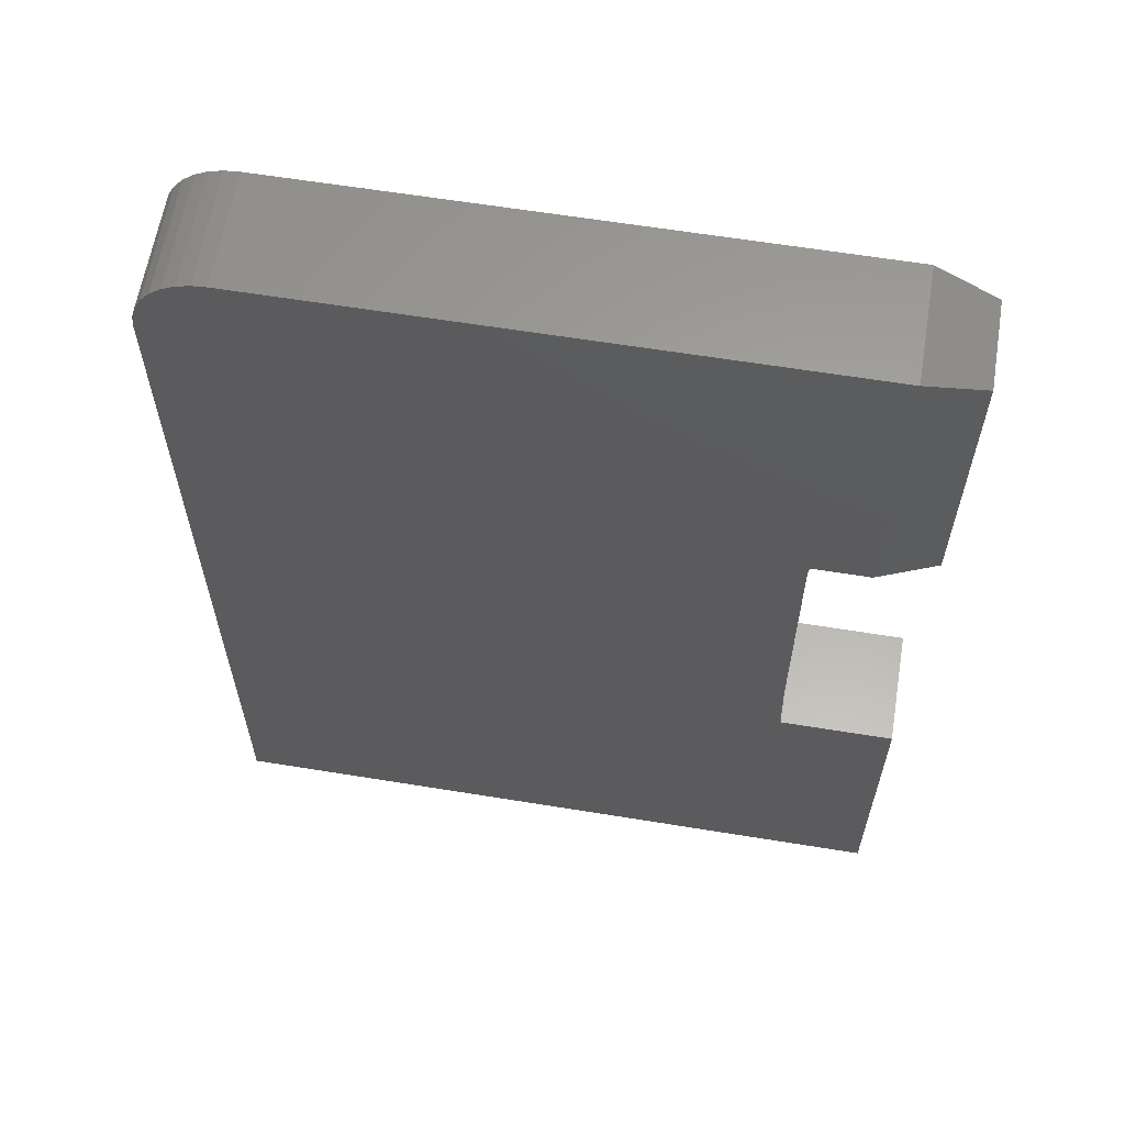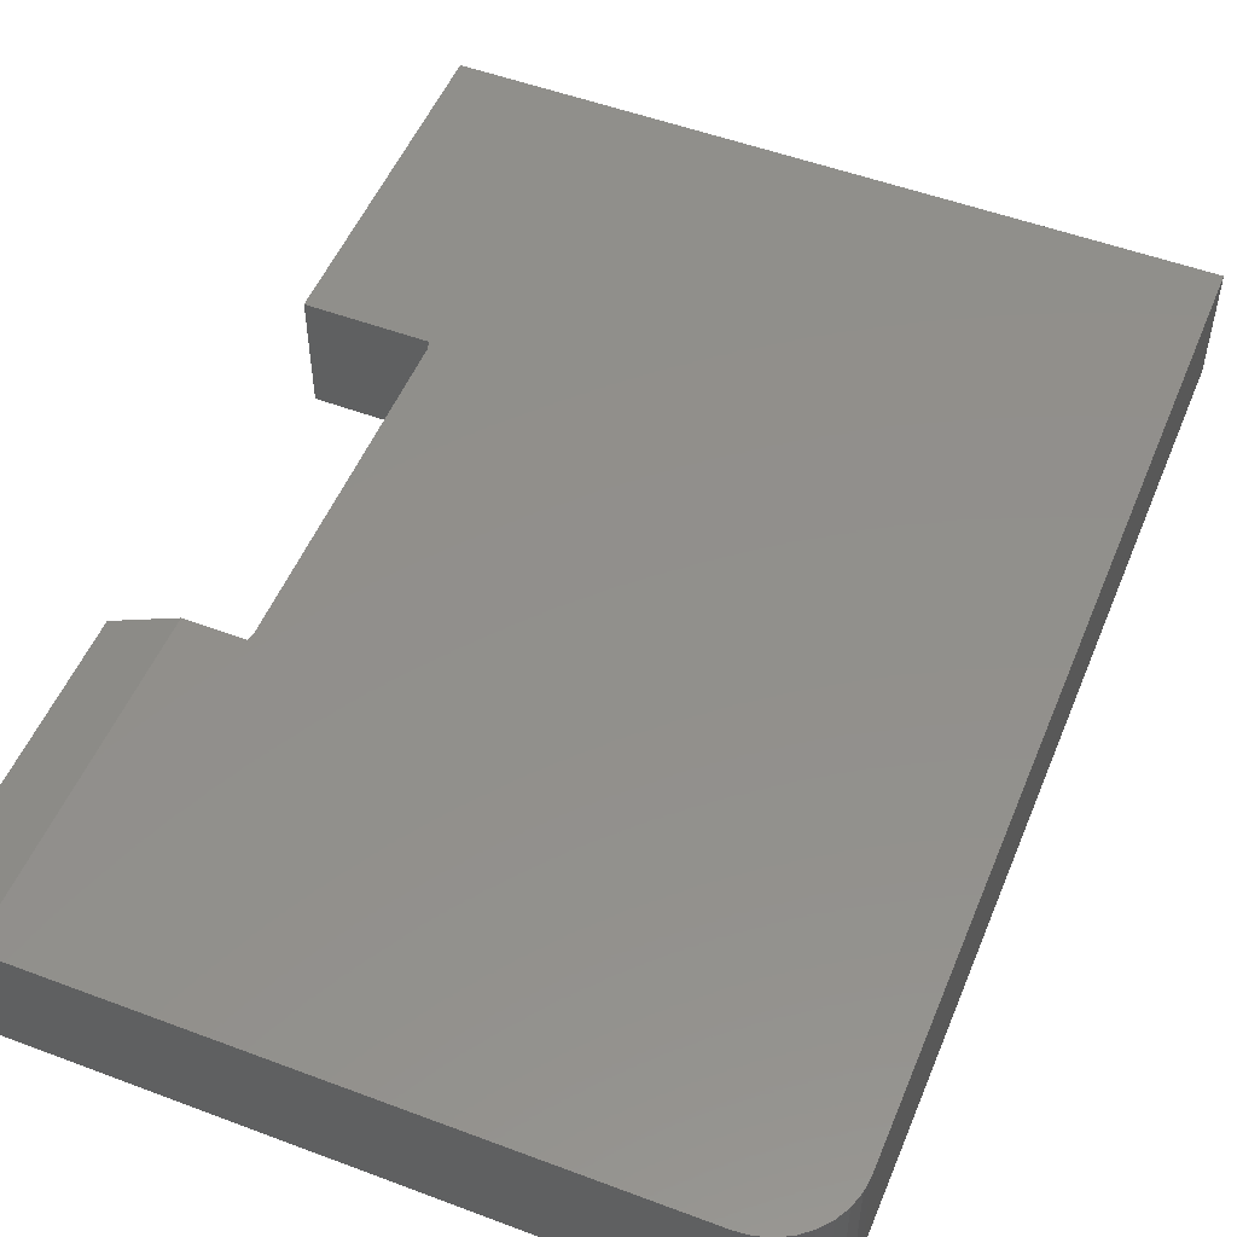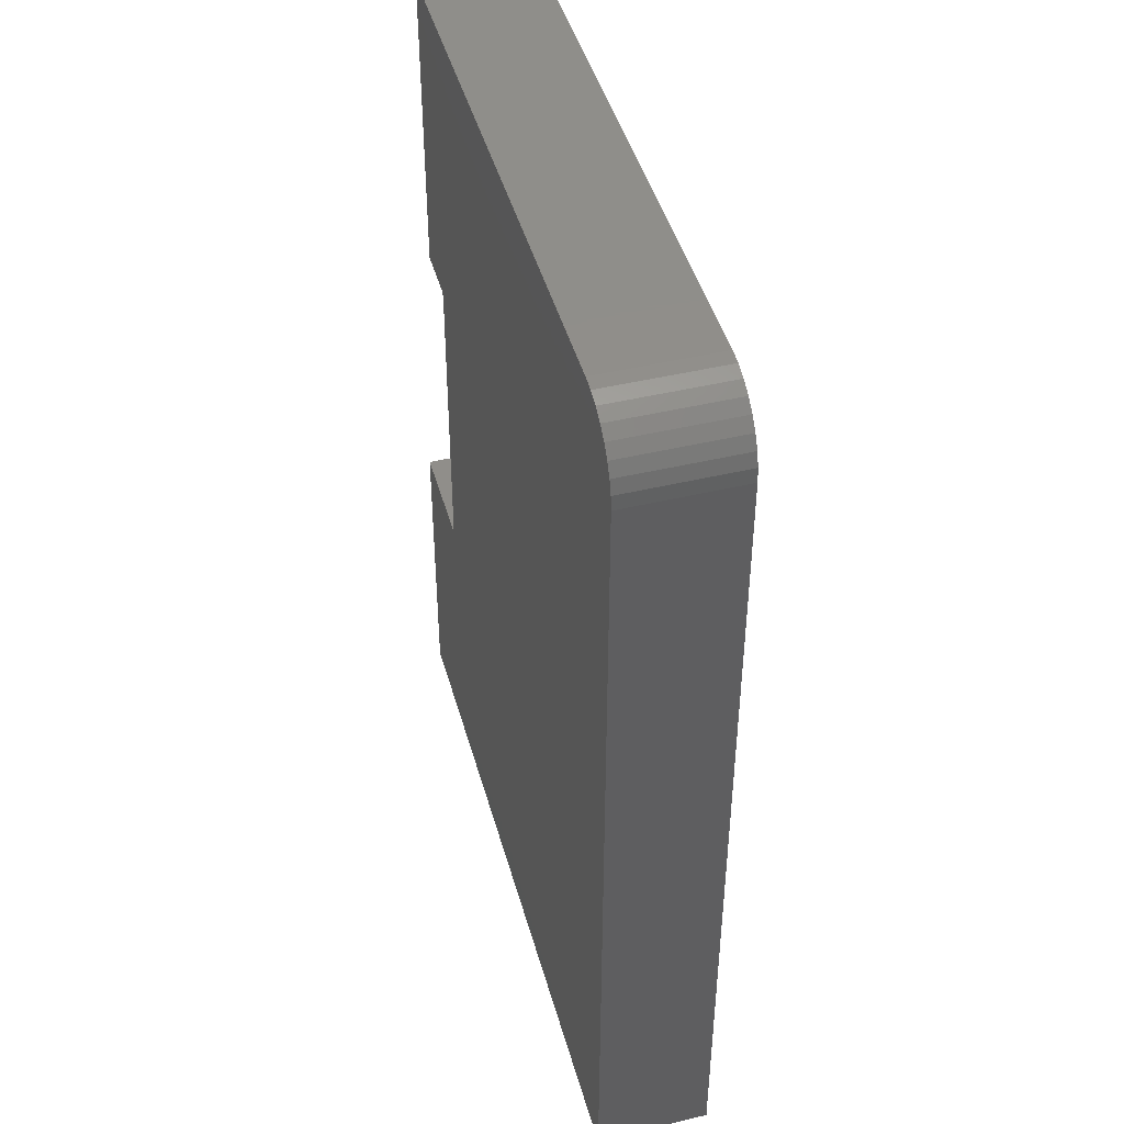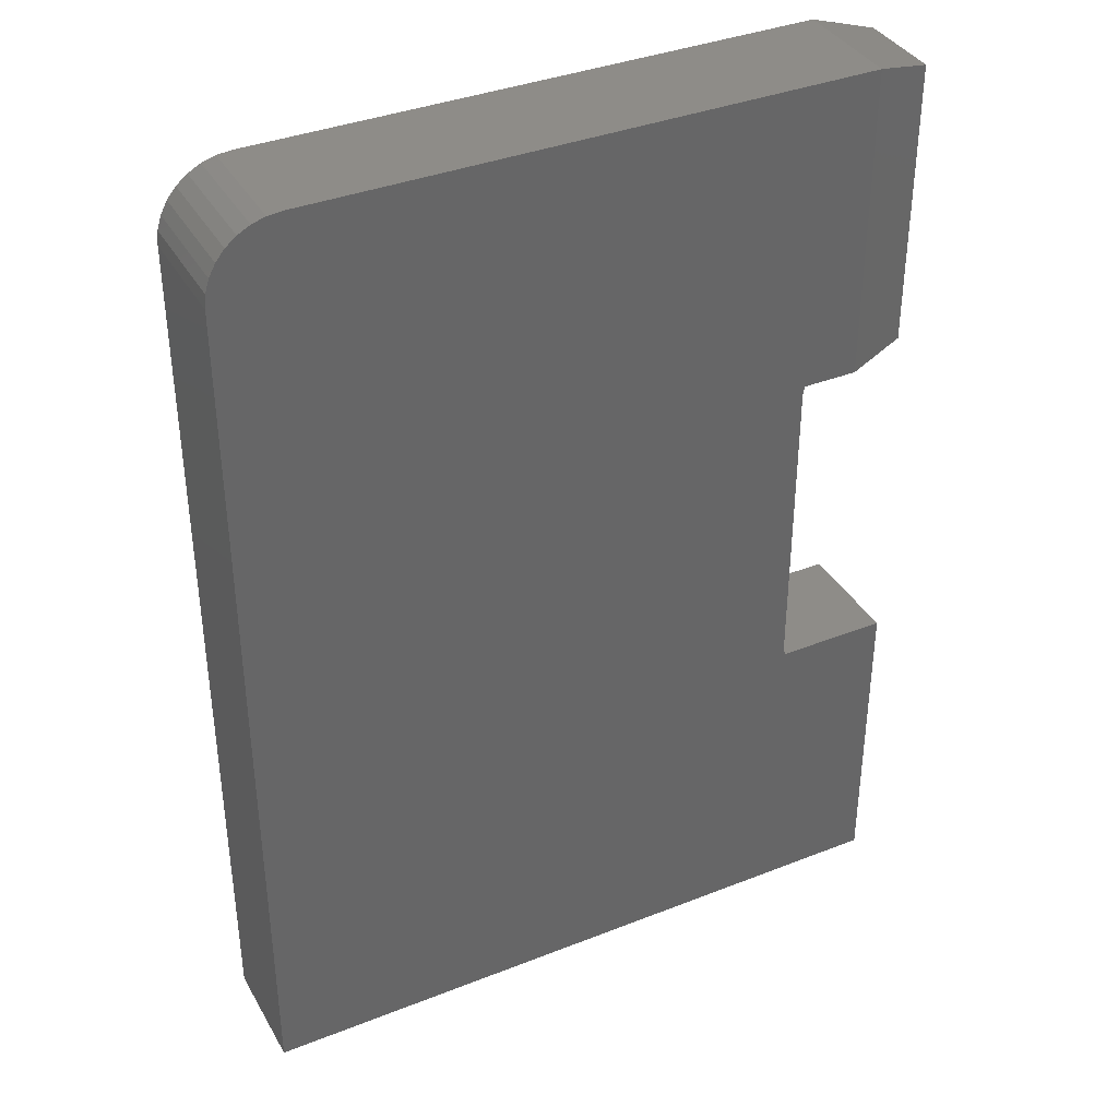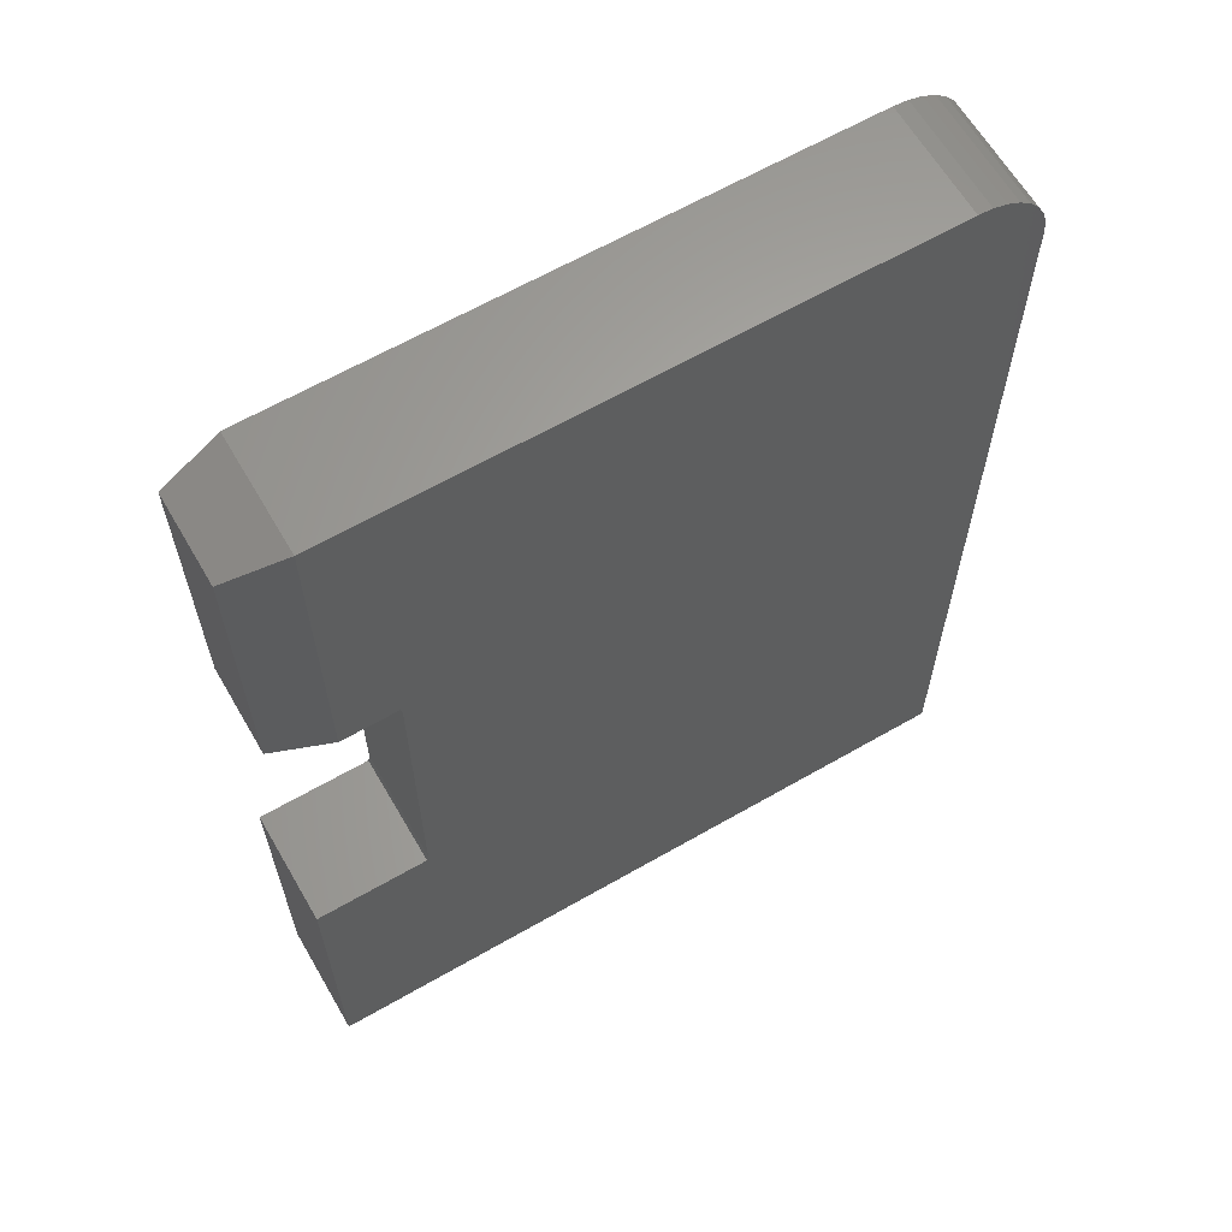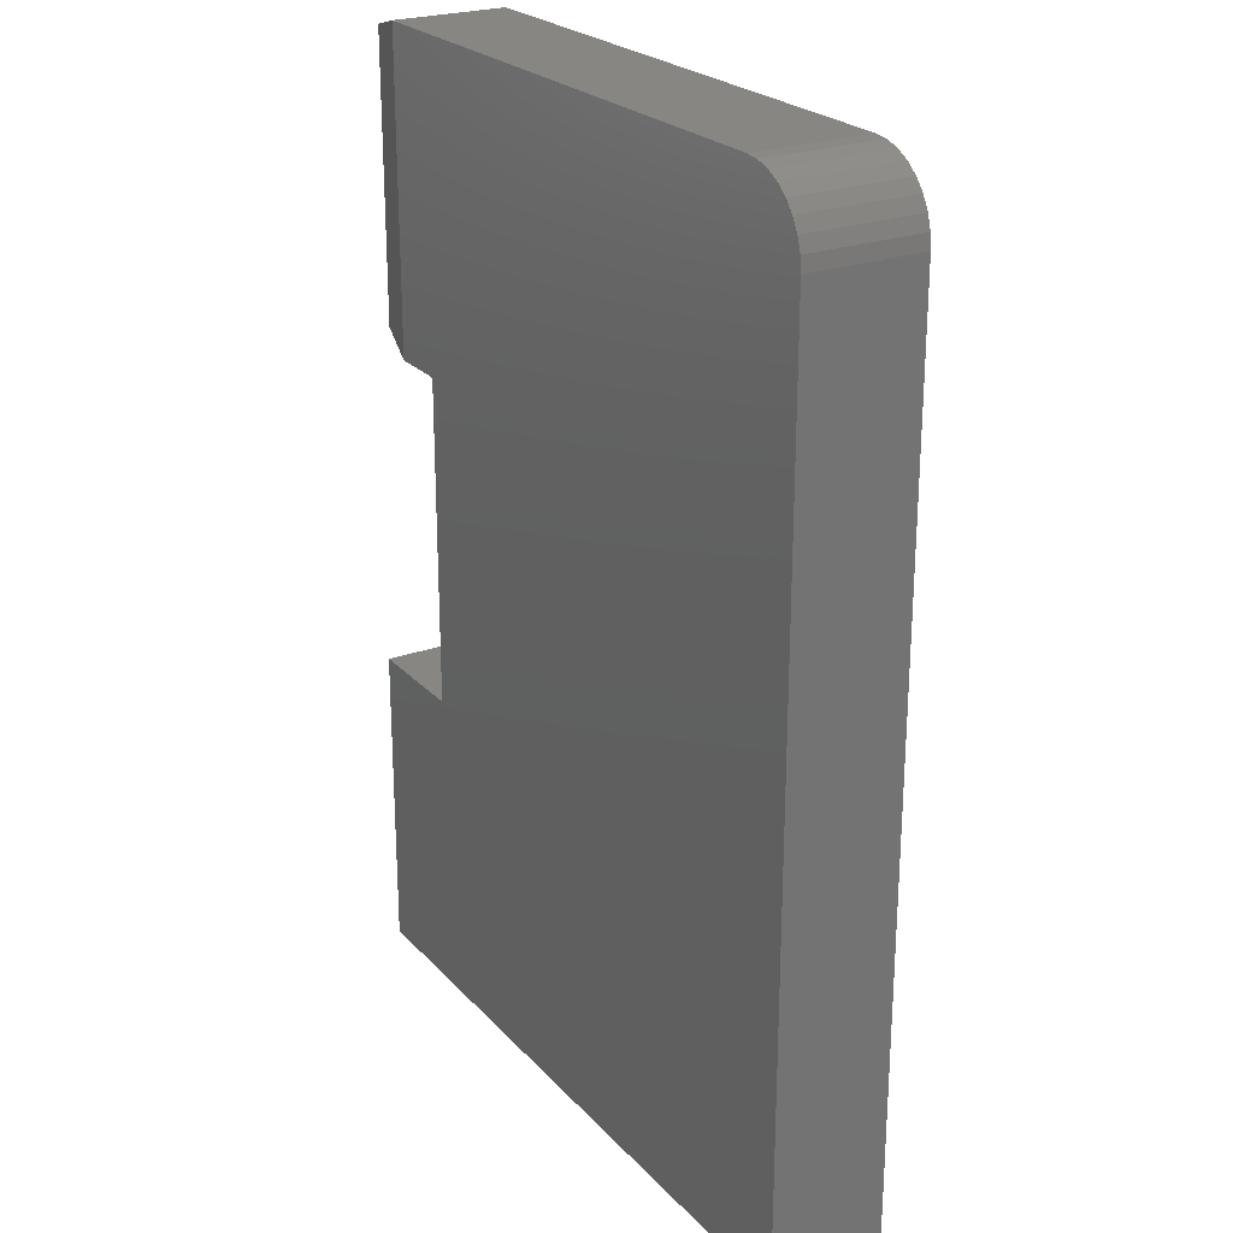
<metadata>
{"format":"stl","ext":"stl","renderer":"f3d","projection":"perspective","resolution":1024,"background":"white","views":[{"elev":61.8,"azim":-170.6,"up":"+Z"},{"elev":51.9,"azim":22.1,"up":"+Y"},{"elev":45.5,"azim":74.6,"up":"+Z"},{"elev":37.4,"azim":153.2,"up":"+Z"},{"elev":63.4,"azim":-30.2,"up":"+Z"},{"elev":24.0,"azim":58.8,"up":"+Z"}]}
</metadata>
<code>
# stl→obj: 40 verts, 76 faces
v 0.1891 -0.0625 0.2266
v 0.1891 1.743e-17 0.2266
v 0.1891 -0.0625 0.7109
v 0.1891 4.432e-17 0.7109
v 0.1576 4.47e-17 0.7492
v 0.1649 4.499e-17 0.747
v 0.15 4.432e-17 0.75
v -0.1562 2.385e-17 0.75
v 0.1717 4.516e-17 0.7434
v 0.1776 4.522e-17 0.7386
v 0.1825 4.516e-17 0.7326
v 0.1861 4.499e-17 0.7259
v 0.1883 4.47e-17 0.7186
v -0.1562 1.778e-17 0.5781
v -0.126 9.486e-18 0.3984
v -0.125 9.787e-18 0.4029
v -0.125 1.927e-17 0.5737
v -0.126 1.946e-17 0.5781
v -0.1875 -3.469e-18 0.2266
v -0.1875 6.072e-18 0.3984
v 0.15 -0.0625 0.75
v 0.1649 -0.0625 0.747
v 0.1576 -0.0625 0.7492
v -0.1562 -0.0625 0.75
v -0.1562 -0.0625 0.5781
v 0.1883 -0.0625 0.7186
v 0.1861 -0.0625 0.7259
v 0.1825 -0.0625 0.7326
v 0.1776 -0.0625 0.7386
v 0.1717 -0.0625 0.7434
v -0.126 -0.0625 0.5781
v -0.125 -0.0625 0.5737
v -0.125 -0.0625 0.4029
v -0.126 -0.0625 0.3984
v -0.1875 -0.0625 0.2266
v -0.1875 -0.0625 0.3984
v -0.1875 -0.05469 0.7422
v -0.1875 -0.007812 0.7422
v -0.1875 -0.05469 0.5859
v -0.1875 -0.007812 0.5859
f 1 2 3
f 3 2 4
f 5 6 7
f 8 7 6
f 8 6 9
f 8 9 10
f 8 10 11
f 8 11 12
f 8 12 13
f 8 13 4
f 8 4 14
f 4 2 15
f 4 15 16
f 4 16 17
f 4 17 18
f 4 18 14
f 19 20 2
f 2 20 15
f 21 22 23
f 24 25 3
f 24 3 26
f 24 26 27
f 24 27 28
f 24 28 29
f 24 29 30
f 24 30 22
f 24 22 21
f 3 25 31
f 3 31 32
f 3 32 33
f 3 33 34
f 3 34 1
f 35 1 36
f 36 1 34
f 35 19 1
f 1 19 2
f 36 20 35
f 35 20 19
f 33 16 34
f 34 16 15
f 15 20 34
f 34 20 36
f 37 38 39
f 39 38 40
f 14 18 25
f 25 18 31
f 21 7 24
f 24 7 8
f 24 8 37
f 37 8 38
f 14 40 8
f 8 40 38
f 14 25 40
f 40 25 39
f 25 24 39
f 39 24 37
f 7 21 5
f 5 21 23
f 5 23 6
f 6 23 22
f 6 22 9
f 9 22 30
f 9 30 10
f 10 30 29
f 10 29 11
f 11 29 28
f 11 28 12
f 12 28 27
f 12 27 13
f 13 27 26
f 13 26 4
f 4 26 3
f 31 18 32
f 32 18 17
f 32 17 33
f 33 17 16

</code>
